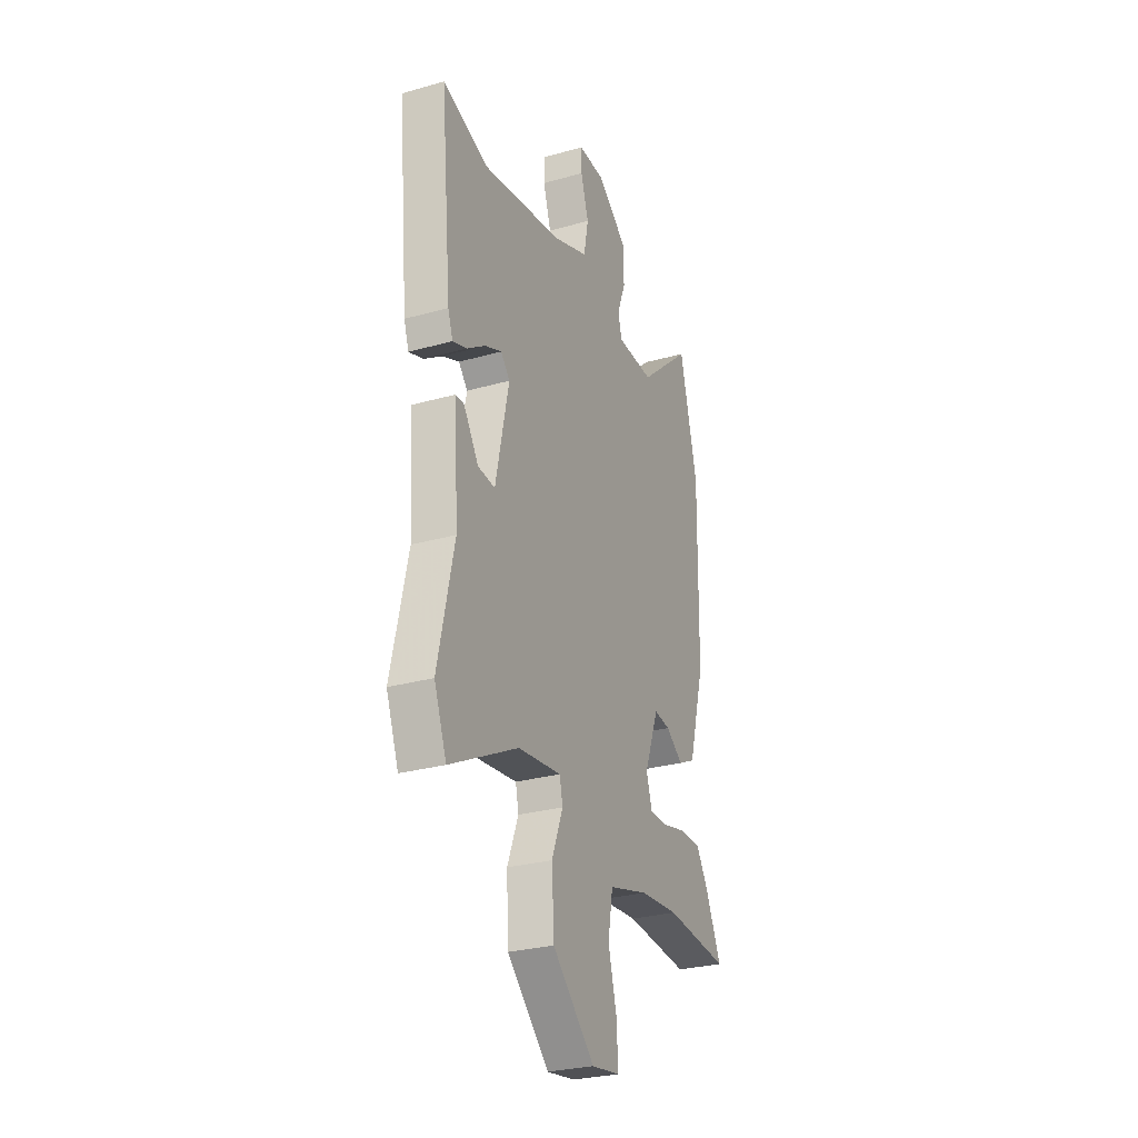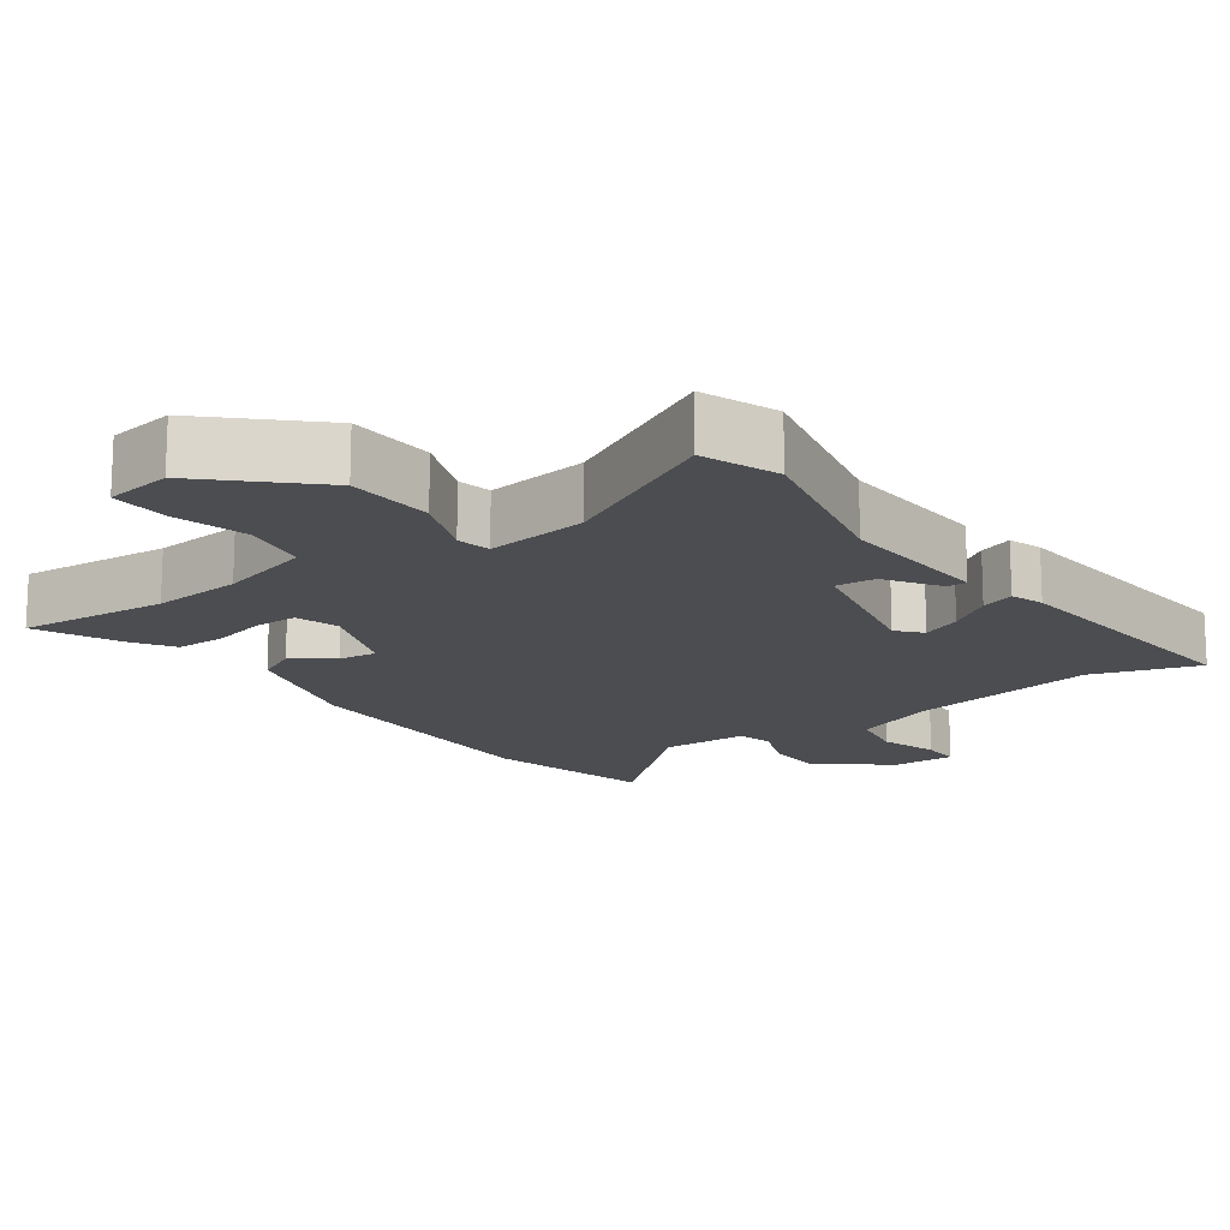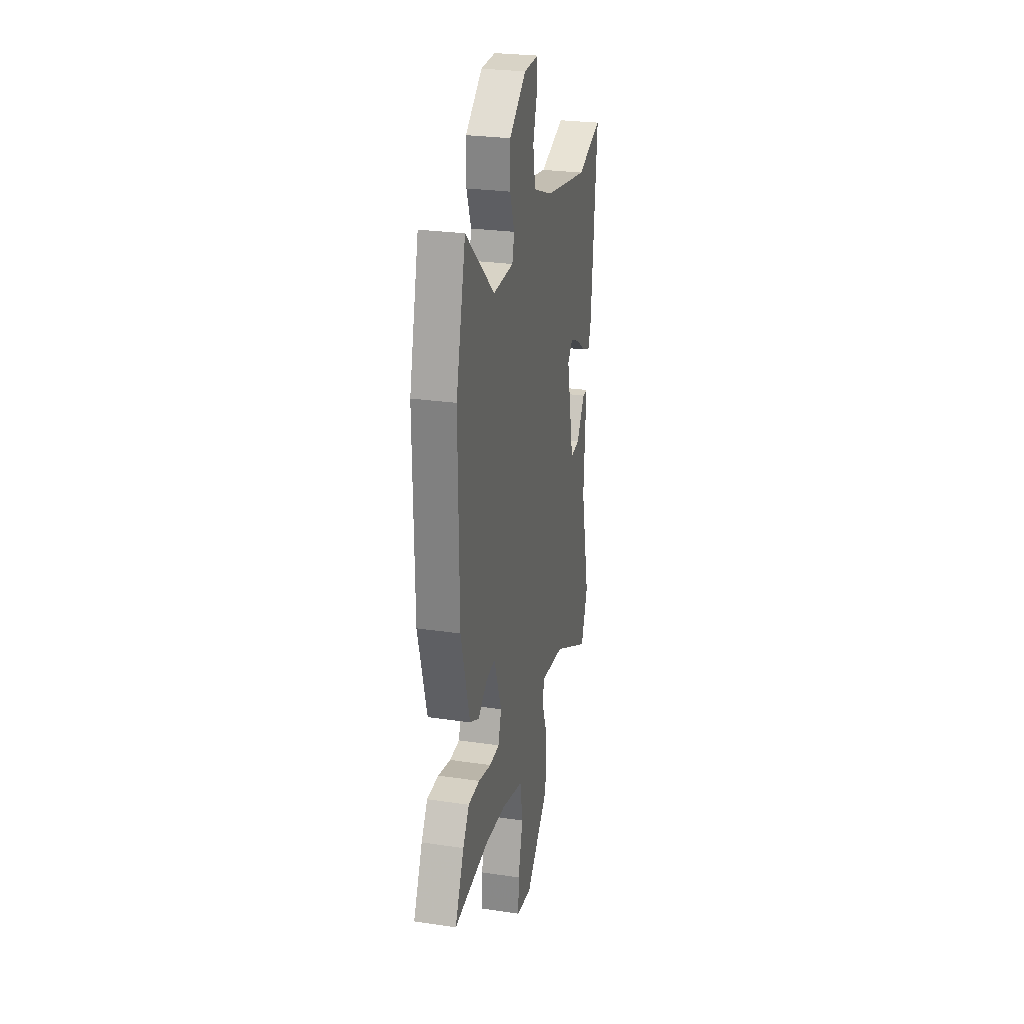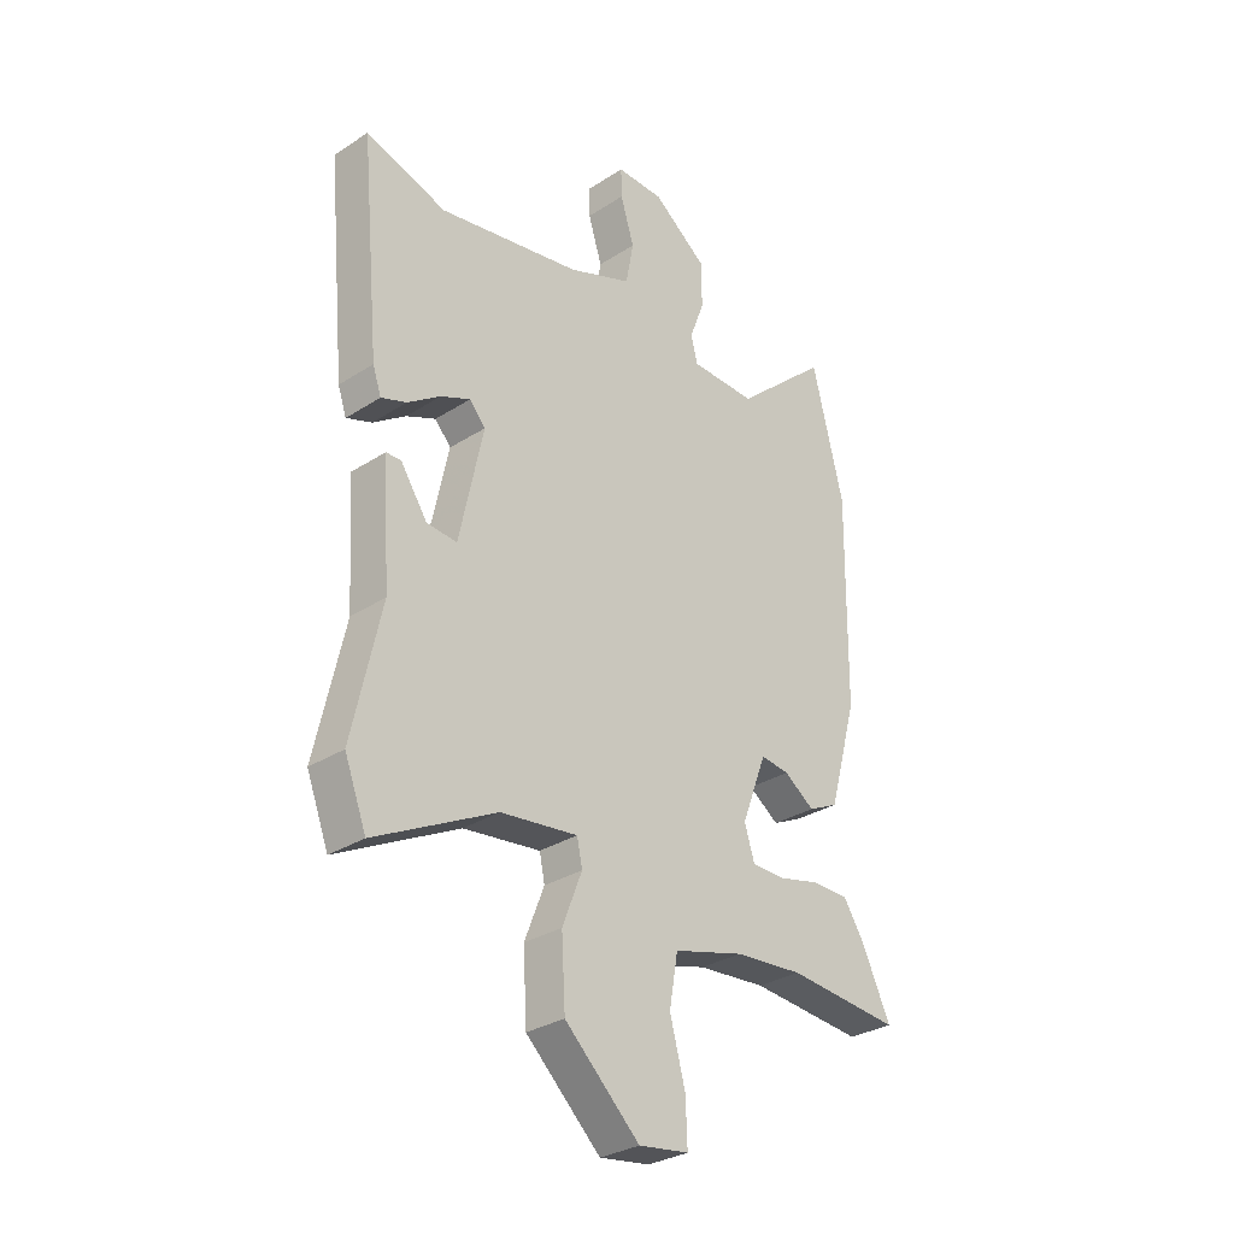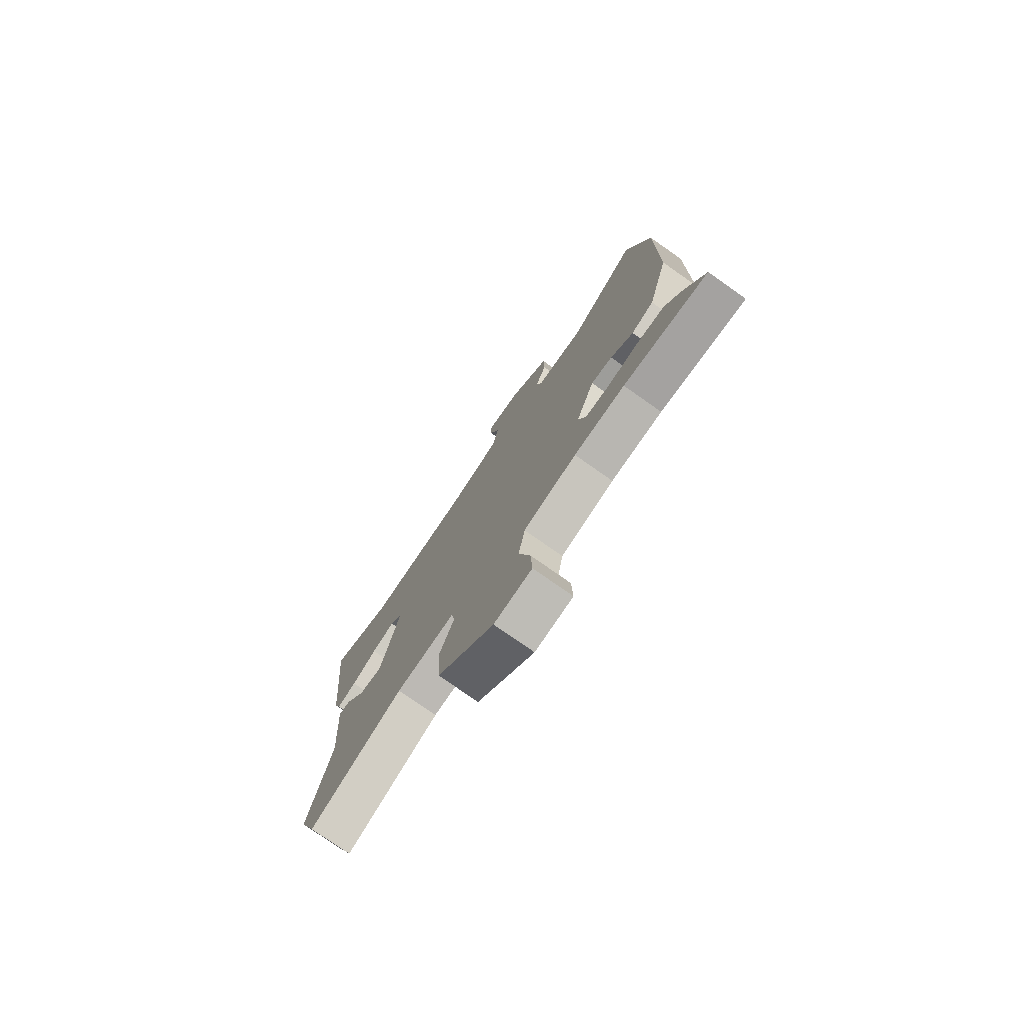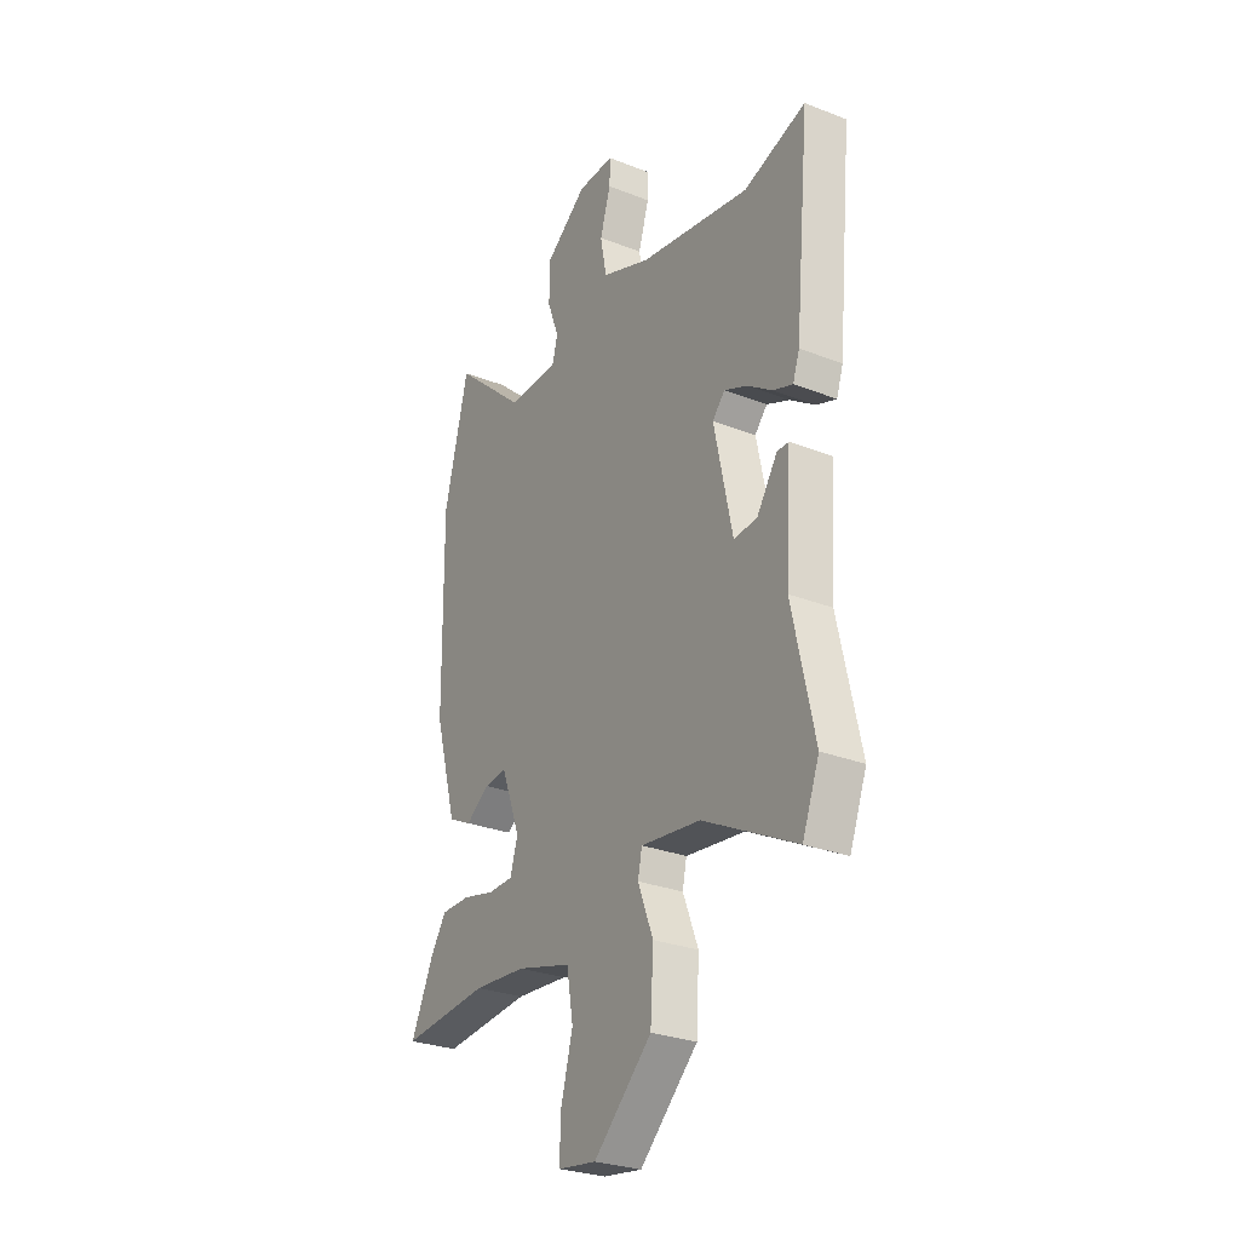
<metadata>
{"format":"obj","ext":"obj","renderer":"f3d","projection":"perspective","resolution":1024,"background":"white","views":[{"elev":-28.4,"azim":-66.9,"up":"+Z"},{"elev":-15.9,"azim":-144.3,"up":"+Y"},{"elev":26.7,"azim":103.0,"up":"+Z"},{"elev":-30.6,"azim":-47.1,"up":"+Z"},{"elev":-77.1,"azim":54.9,"up":"+Z"},{"elev":-28.1,"azim":-120.7,"up":"+Z"}]}
</metadata>
<code>
v 0.465 0.07 0.642
v 0.524 0.07 0.403
v 0.519 0.07 0.014
v 0.465 0.07 -0.18
v 0.408 0.07 -0.208
v 0.351 0.07 -0.168
v 0.297 0.07 -0.161
v 0.25 0.07 -0.286
v 0.269 0.07 -0.347
v 0.33 0.07 -0.348
v 0.408 0.07 -0.329
v 0.479 0.07 -0.329
v 0.517 0.07 -0.388
v 0.572 0.07 -0.506
v 0.359 0.07 -0.488
v 0.231 0.07 -0.499
v 0.098 0.07 -0.536
v 0.082 0.07 -0.629
v 0.111 0.07 -0.737
v 0.114 0.07 -0.818
v 0.02 0.07 -0.832
v -0.121 0.07 -0.699
v -0.128 0.07 -0.575
v -0.091 0.07 -0.48
v -0.101 0.07 -0.432
v -0.246 0.07 -0.45
v -0.474 0.07 -0.568
v -0.515 0.07 -0.461
v -0.461 0.07 -0.219
v -0.475 0.07 0.001
v -0.447 0.07 0.001
v -0.397 0.07 -0.074
v -0.34 0.07 -0.079
v -0.295 0.07 0.131
v -0.325 0.07 0.165
v -0.381 0.07 0.141
v -0.442 0.07 0.099
v -0.49 0.07 0.082
v -0.506 0.07 0.129
v -0.542 0.07 0.514
v -0.39 0.07 0.465
v -0.121 0.07 0.512
v -0.001 0.07 0.558
v 0.014 0.07 0.638
v -0.012 0.07 0.721
v -0.013 0.07 0.776
v 0.076 0.07 0.774
v 0.178 0.07 0.697
v 0.179 0.07 0.612
v 0.151 0.07 0.537
v 0.164 0.07 0.488
v 0.288 0.07 0.485
v 0.465 0 0.642
v 0.524 0 0.403
v 0.519 0 0.014
v 0.465 0 -0.18
v 0.408 0 -0.208
v 0.351 0 -0.168
v 0.297 0 -0.161
v 0.25 0 -0.286
v 0.269 0 -0.347
v 0.33 0 -0.348
v 0.408 0 -0.329
v 0.479 0 -0.329
v 0.517 0 -0.388
v 0.572 0 -0.506
v 0.359 0 -0.488
v 0.231 0 -0.499
v 0.098 0 -0.536
v 0.082 0 -0.629
v 0.111 0 -0.737
v 0.114 0 -0.818
v 0.02 0 -0.832
v -0.121 0 -0.699
v -0.128 0 -0.575
v -0.091 0 -0.48
v -0.101 0 -0.432
v -0.246 0 -0.45
v -0.474 0 -0.568
v -0.515 0 -0.461
v -0.461 0 -0.219
v -0.475 0 0.001
v -0.447 0 0.001
v -0.397 0 -0.074
v -0.34 0 -0.079
v -0.295 0 0.131
v -0.325 0 0.165
v -0.381 0 0.141
v -0.442 0 0.099
v -0.49 0 0.082
v -0.506 0 0.129
v -0.542 0 0.514
v -0.39 0 0.465
v -0.121 0 0.512
v -0.001 0 0.558
v 0.014 0 0.638
v -0.012 0 0.721
v -0.013 0 0.776
v 0.076 0 0.774
v 0.178 0 0.697
v 0.179 0 0.612
v 0.151 0 0.537
v 0.164 0 0.488
v 0.288 0 0.485
f 47 48 49 50
f 47 50 51
f 44 45 46 47
f 43 44 47 51
f 42 43 51
f 41 42 51
f 38 39 40 41
f 36 37 38 41
f 35 36 41 51
f 34 35 51 52
f 29 30 31 32
f 29 32 33
f 26 27 28 29
f 25 26 29 33
f 21 22 23 24
f 21 24 25
f 18 19 20 21
f 17 18 21 25
f 16 17 25 33
f 12 13 14 15
f 10 11 12 15
f 9 10 15 16
f 8 9 16 33
f 3 4 5 6
f 3 6 7
f 52 1 2 3
f 52 3 7
f 33 34 52
f 7 8 33 52
f 102 101 100 99
f 103 102 99
f 99 98 97 96
f 103 99 96 95
f 103 95 94
f 103 94 93
f 93 92 91 90
f 93 90 89 88
f 103 93 88 87
f 104 103 87 86
f 84 83 82 81
f 85 84 81
f 81 80 79 78
f 85 81 78 77
f 76 75 74 73
f 77 76 73
f 73 72 71 70
f 77 73 70 69
f 85 77 69 68
f 67 66 65 64
f 67 64 63 62
f 68 67 62 61
f 85 68 61 60
f 58 57 56 55
f 59 58 55
f 55 54 53 104
f 59 55 104
f 104 86 85
f 104 85 60 59
f 1 53 54 2
f 2 54 55 3
f 3 55 56 4
f 4 56 57 5
f 5 57 58 6
f 6 58 59 7
f 7 59 60 8
f 8 60 61 9
f 9 61 62 10
f 10 62 63 11
f 11 63 64 12
f 12 64 65 13
f 13 65 66 14
f 14 66 67 15
f 15 67 68 16
f 16 68 69 17
f 17 69 70 18
f 18 70 71 19
f 19 71 72 20
f 20 72 73 21
f 21 73 74 22
f 22 74 75 23
f 23 75 76 24
f 24 76 77 25
f 25 77 78 26
f 26 78 79 27
f 27 79 80 28
f 28 80 81 29
f 29 81 82 30
f 30 82 83 31
f 31 83 84 32
f 32 84 85 33
f 33 85 86 34
f 34 86 87 35
f 35 87 88 36
f 36 88 89 37
f 37 89 90 38
f 38 90 91 39
f 39 91 92 40
f 40 92 93 41
f 41 93 94 42
f 42 94 95 43
f 43 95 96 44
f 44 96 97 45
f 45 97 98 46
f 46 98 99 47
f 47 99 100 48
f 48 100 101 49
f 49 101 102 50
f 50 102 103 51
f 51 103 104 52
f 52 104 53 1

</code>
